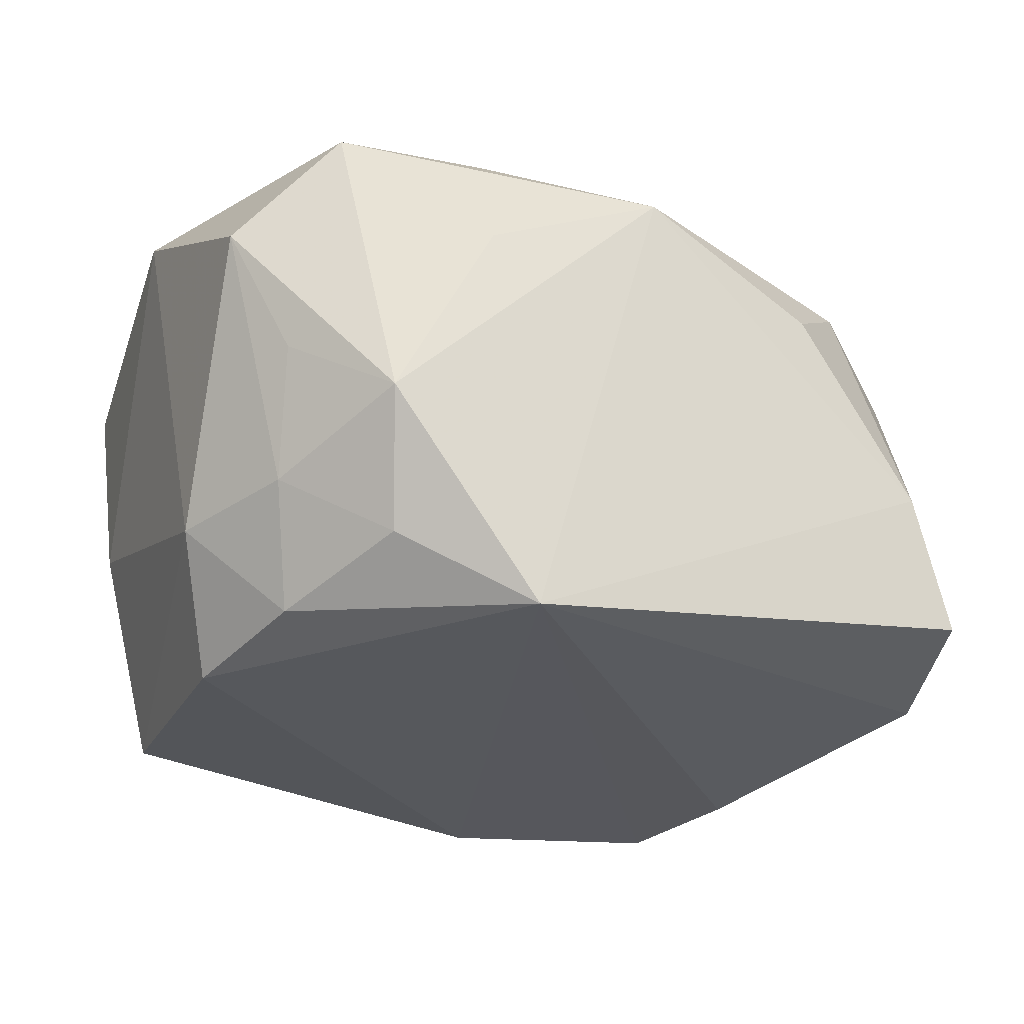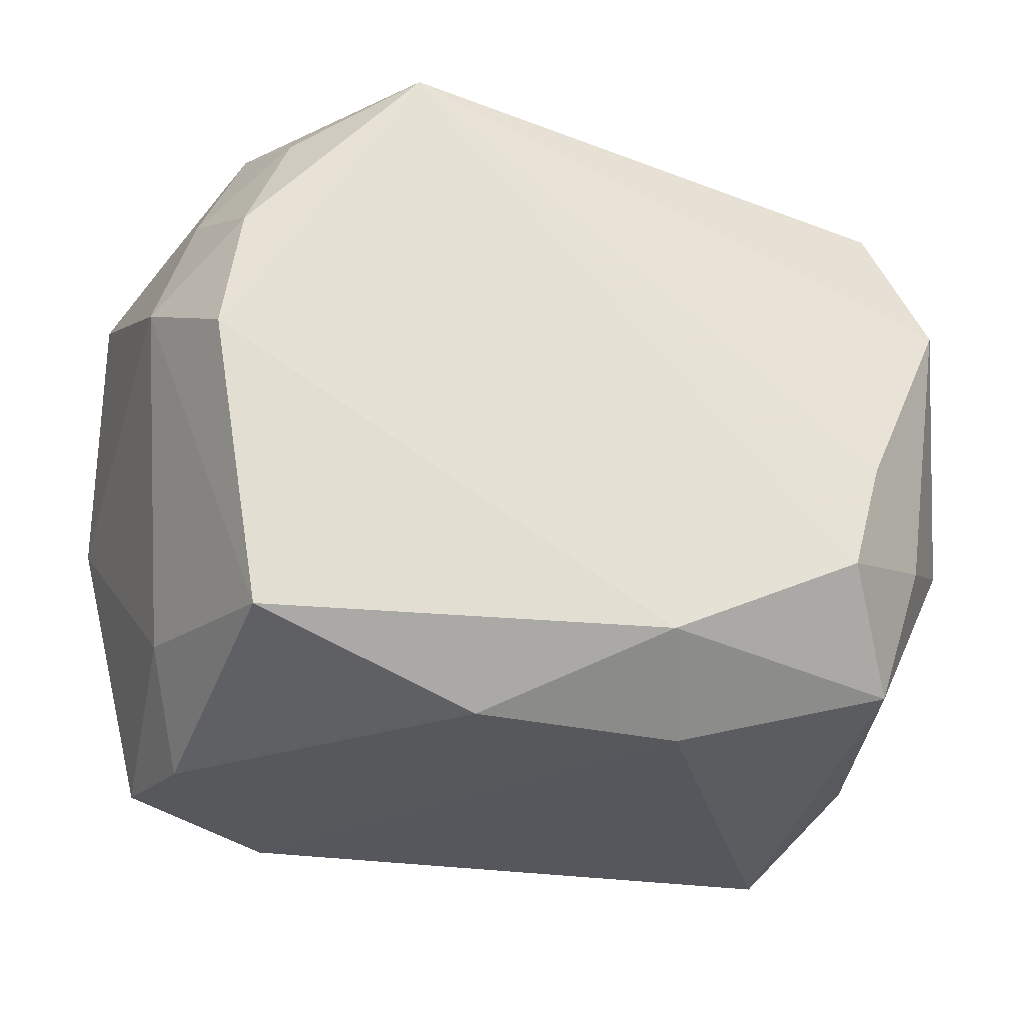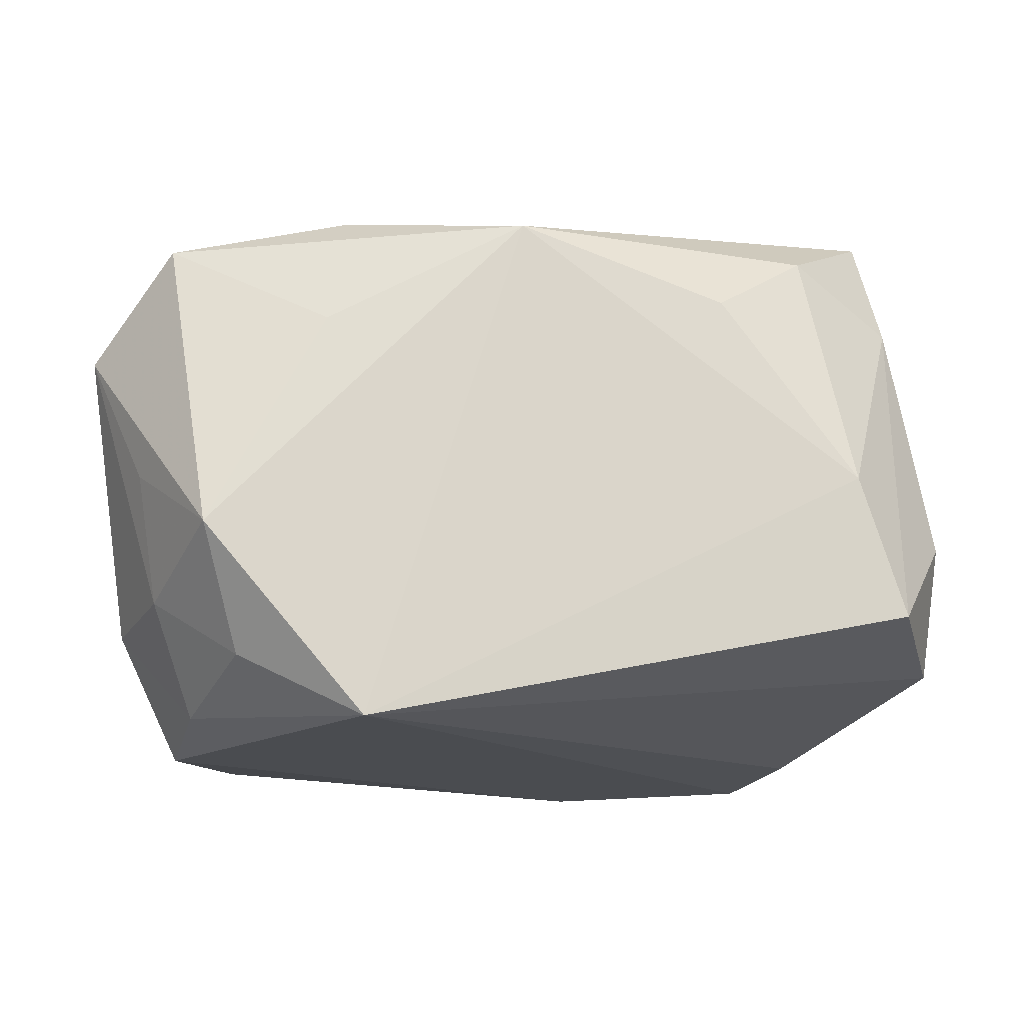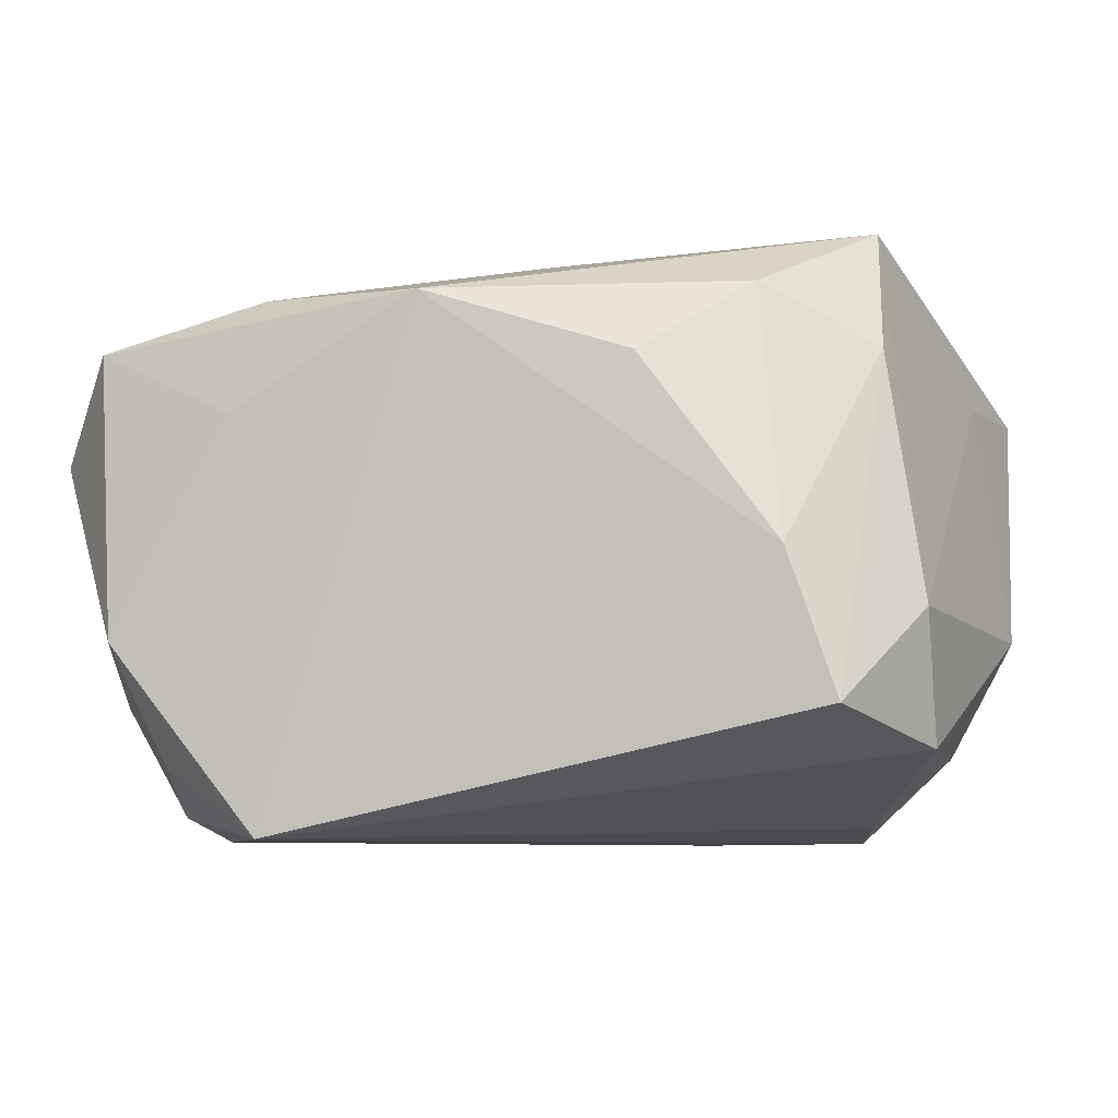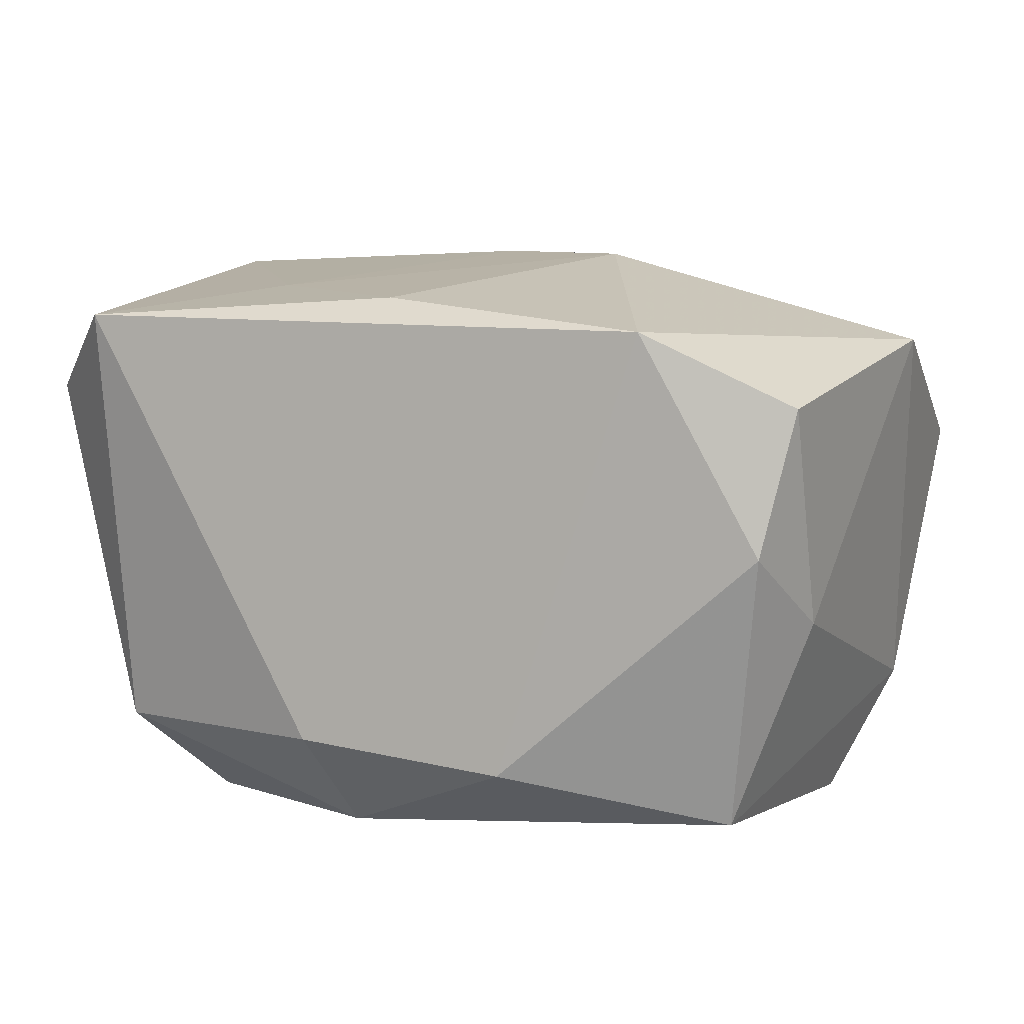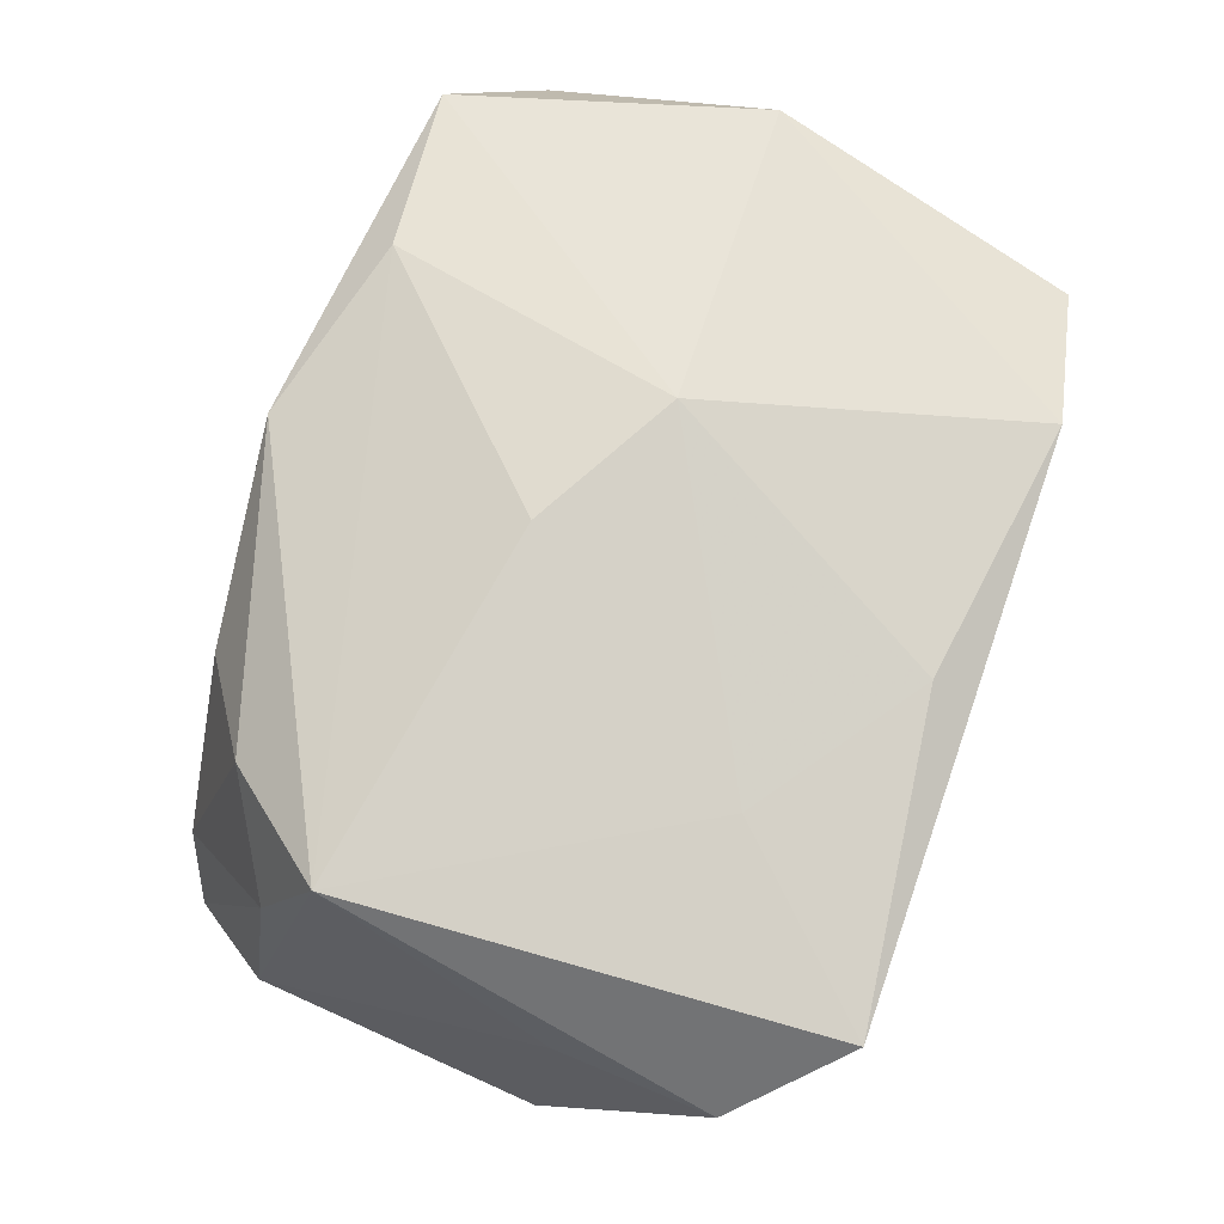
<metadata>
{"format":"obj","ext":"obj","renderer":"f3d","projection":"perspective","resolution":1024,"background":"white","views":[{"elev":-27.6,"azim":148.8,"up":"+Z"},{"elev":-28.0,"azim":165.8,"up":"+Y"},{"elev":-15.0,"azim":174.2,"up":"+Z"},{"elev":-7.6,"azim":-160.2,"up":"+Z"},{"elev":7.9,"azim":17.4,"up":"+Z"},{"elev":75.2,"azim":-71.5,"up":"+Z"}]}
</metadata>
<code>
v -0.01671 0.006532 -0.008049
v -0.01247 -0.001989 -0.01066
v -0.001459 -0.01145 0.0103
v 0.004705 -0.0004651 0.01184
v -0.01455 0.01216 -0.006696
v 0.01358 -0.0131 0.0008448
v 0.01653 0.003428 -0.006442
v 0.01561 0.009979 -0.001255
v 0.01291 0.01357 -0.003879
v -0.01363 -0.01285 0.009528
v 0.015 -0.009065 -0.002165
v -0.007362 0.01244 0.005986
v 0.01157 0.01125 -0.008539
v -0.004735 -0.01306 -0.007271
v -0.003542 -0.01018 -0.01119
v -0.01799 -0.002741 -0.003473
v -0.01529 0.007704 0.006457
v 0.00892 -0.01312 0.009213
v 0.003411 -0.01312 -0.008139
v -0.0166 -0.003144 0.00601
v -0.007784 -0.006814 0.01058
v -0.0169 0.008523 -0.003104
v -0.0008997 0.002784 0.01187
v -0.01118 0.009823 0.008774
v -0.01509 -0.004962 -0.007859
v 0.01749 -0.0002565 0.008364
v -0.01347 -0.01043 -0.007351
v 0.01479 -0.01216 0.00642
v -0.01703 -0.009109 0.006333
v -0.0127 0.01244 -0.001194
v 0.01458 0.01165 0.007562
v 0.007841 0.01101 0.009293
v 0.01426 0.0007323 -0.01111
v 0.006725 0.01353 -0.01119
v 0.01216 -0.01047 -0.01006
v 0.01344 0.006208 -0.01021
v -0.01471 0.005513 0.01126
v 0.01771 0.008718 0.003732
v -0.01108 -0.006539 -0.01119
v 0.0007371 0.01311 0.008711
v 0.01495 0.008298 -0.005986
v 0.008417 0.01294 0.004607
f 4 31 32
f 32 31 40
f 40 37 32
f 38 31 26
f 26 31 4
f 40 31 42
f 9 31 38
f 9 42 31
f 9 34 40
f 40 42 9
f 1 5 34
f 24 37 40
f 29 16 27
f 10 37 29
f 29 27 10
f 10 27 14
f 4 32 23
f 23 32 37
f 4 3 18
f 18 26 4
f 3 10 18
f 18 10 14
f 38 26 7
f 7 35 33
f 36 33 34
f 36 7 33
f 29 37 20
f 20 16 29
f 2 34 39
f 2 1 34
f 22 1 16
f 22 20 37
f 16 20 22
f 5 1 22
f 12 24 40
f 37 24 17
f 5 22 17
f 17 22 37
f 16 1 25
f 25 27 16
f 39 27 25
f 25 2 39
f 1 2 25
f 15 27 39
f 14 27 15
f 33 35 15
f 39 34 15
f 34 33 15
f 37 10 21
f 21 23 37
f 4 23 21
f 21 3 4
f 21 10 3
f 28 18 6
f 26 18 28
f 8 9 38
f 35 7 11
f 6 35 11
f 11 7 26
f 11 28 6
f 26 28 11
f 34 9 13
f 13 36 34
f 7 36 41
f 9 8 41
f 41 13 9
f 36 13 41
f 38 7 41
f 41 8 38
f 5 17 30
f 30 17 24
f 24 12 30
f 30 12 40
f 40 34 30
f 34 5 30
f 14 15 19
f 19 15 35
f 19 35 6
f 6 18 19
f 19 18 14

</code>
